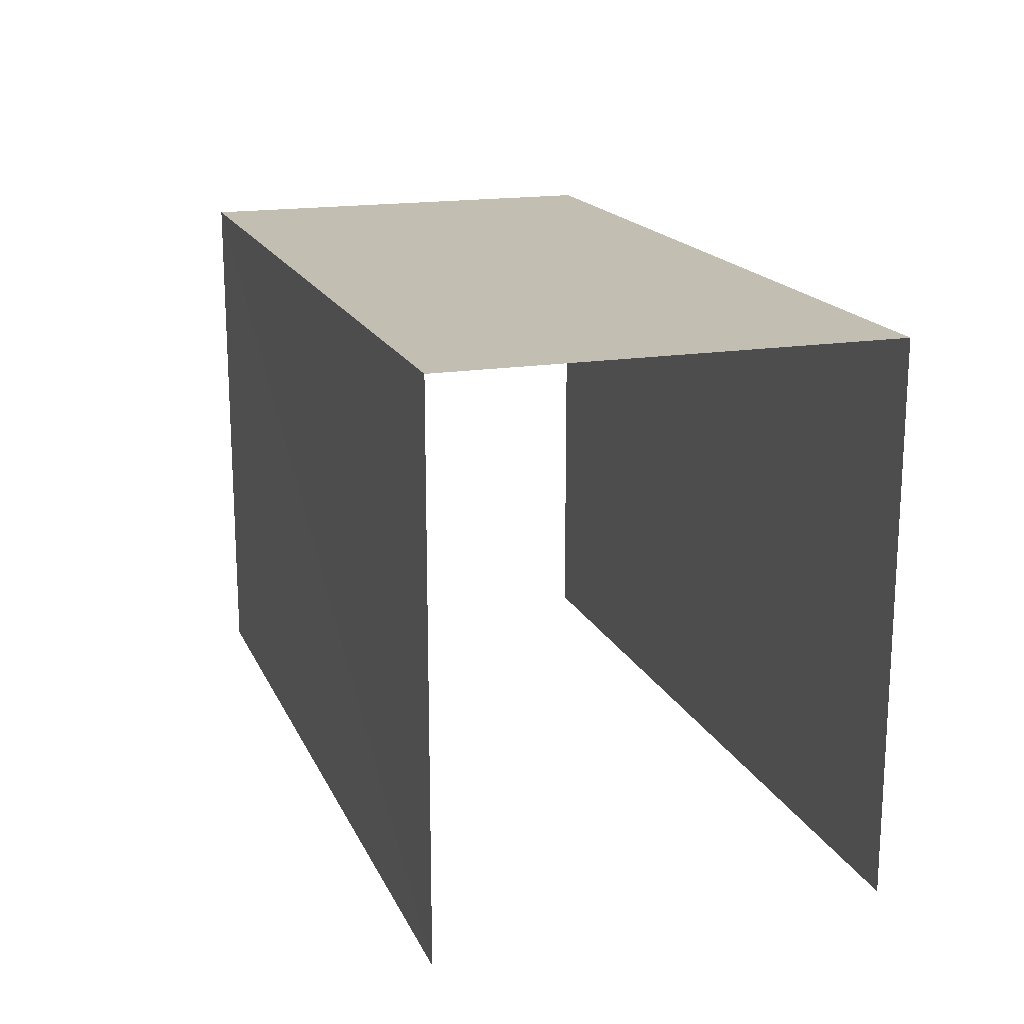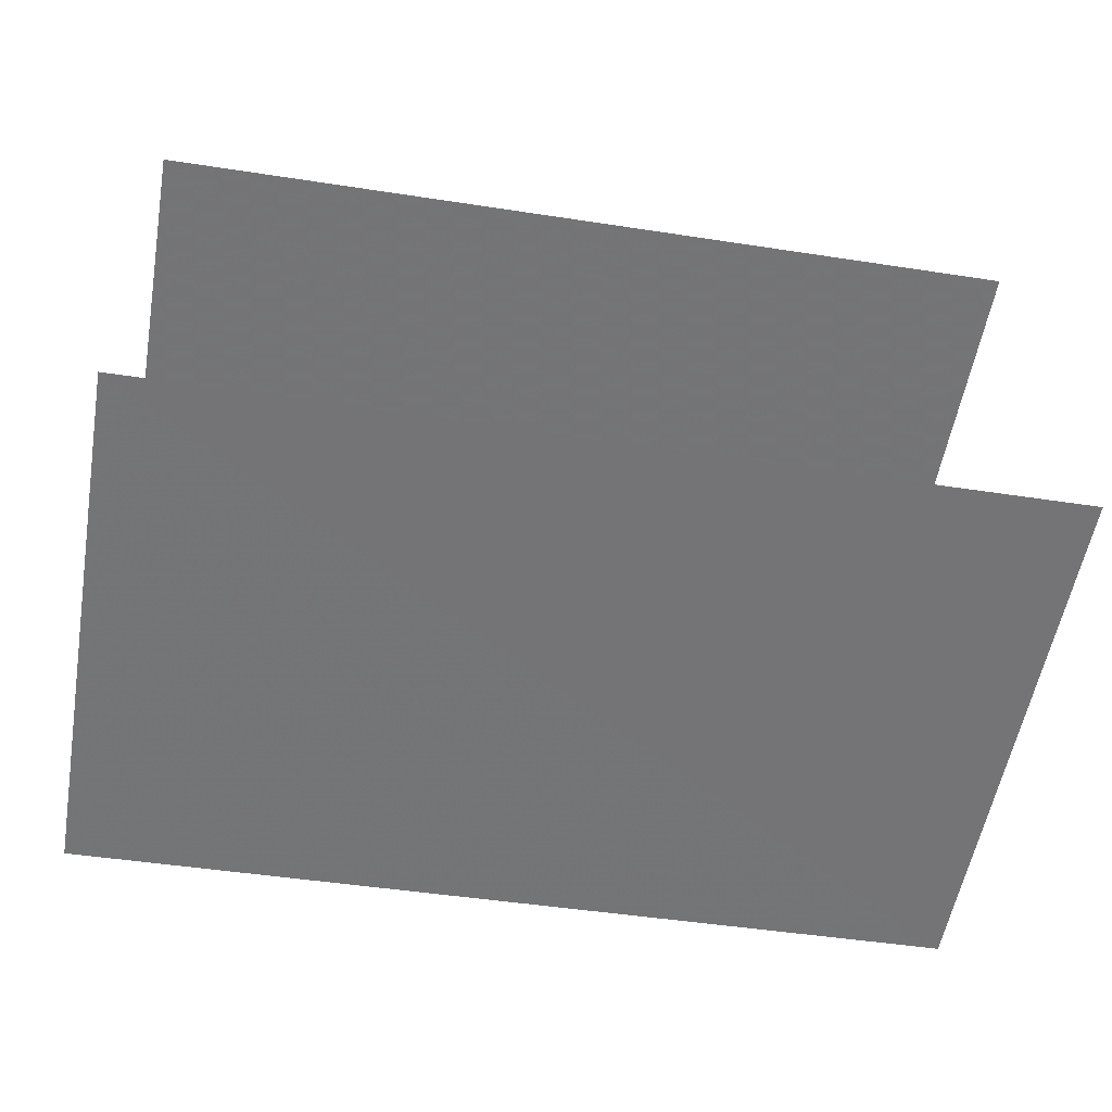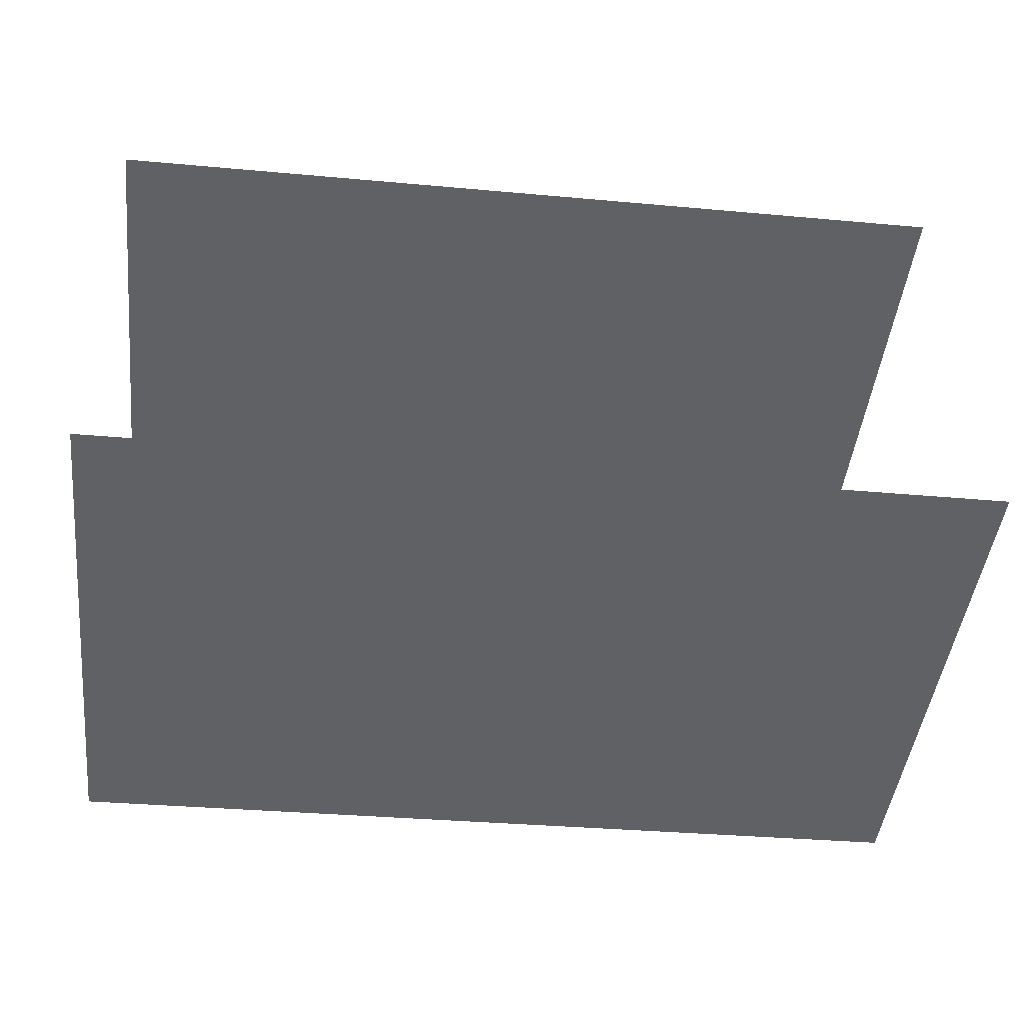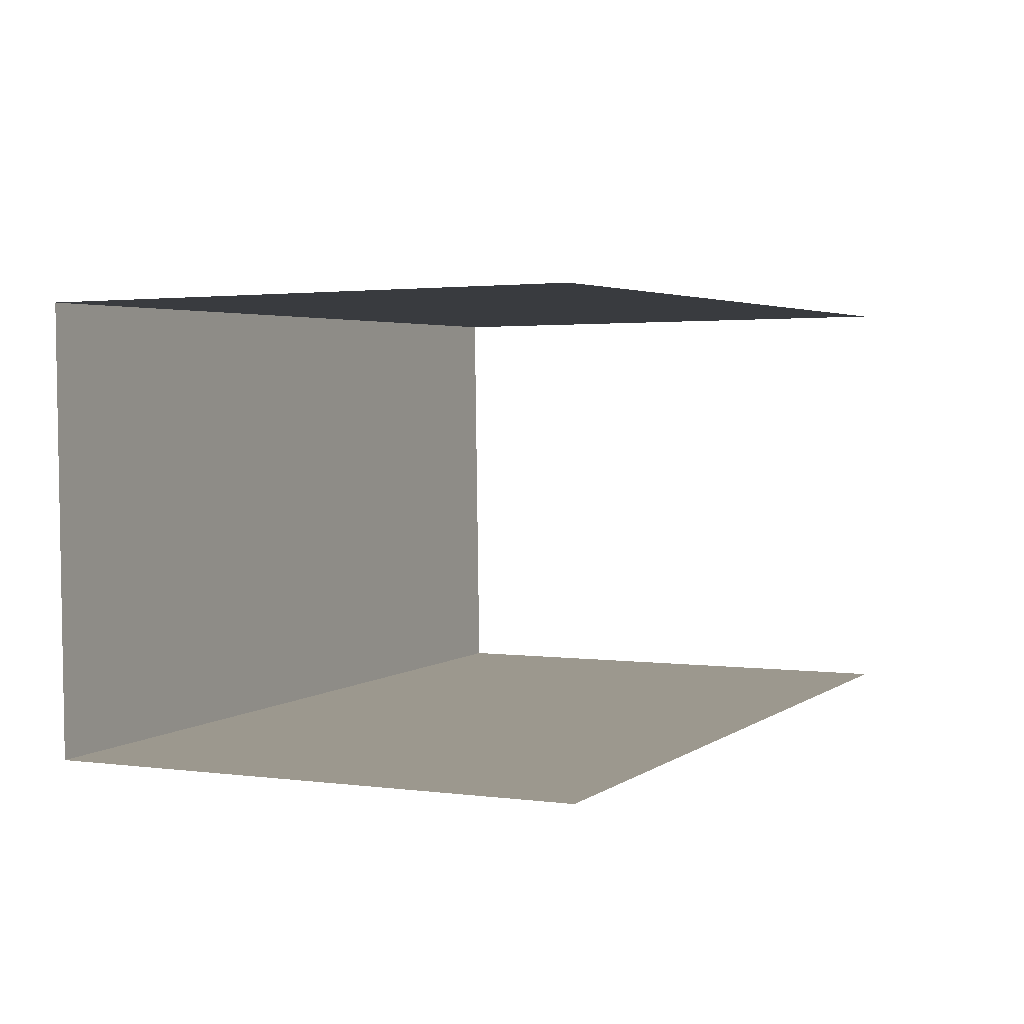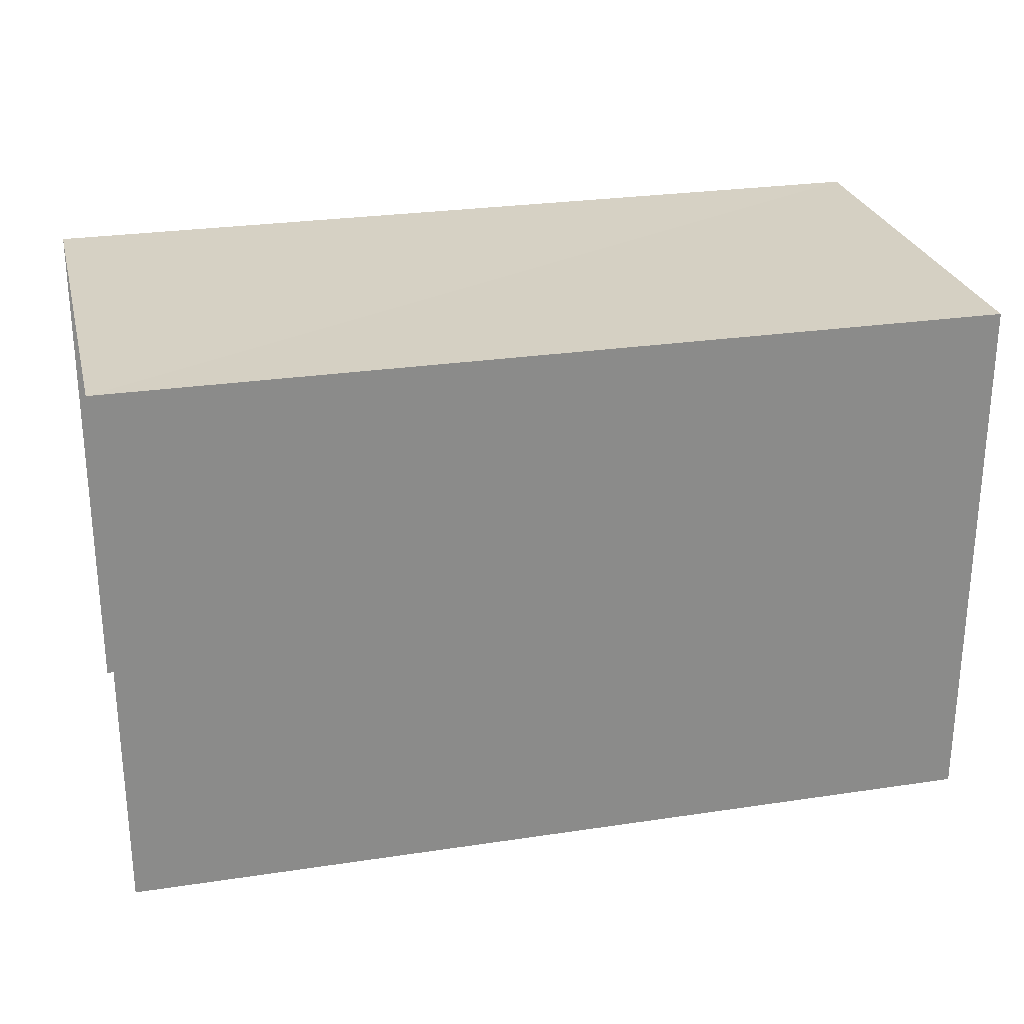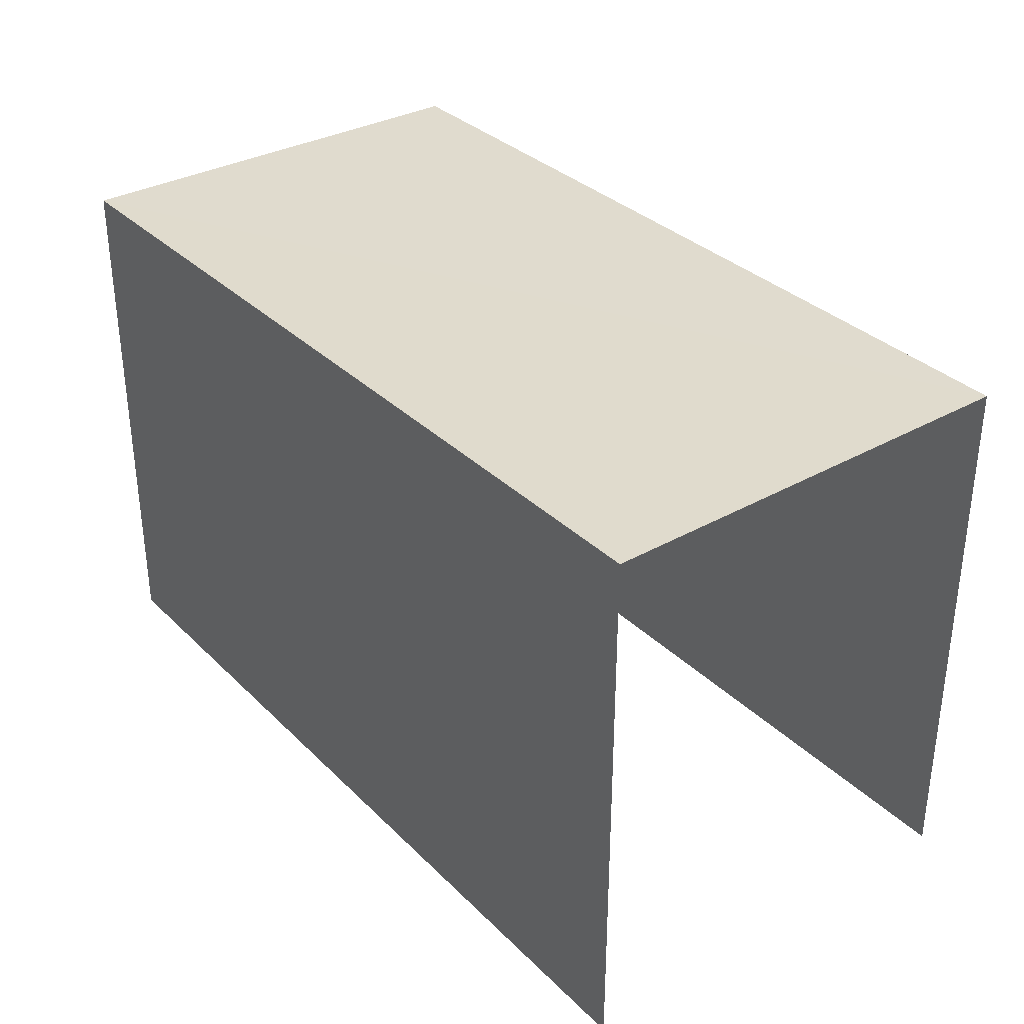
<metadata>
{"format":"obj","ext":"obj","renderer":"f3d","projection":"perspective","resolution":1024,"background":"white","views":[{"elev":17.3,"azim":70.0,"up":"+Z"},{"elev":-56.5,"azim":170.3,"up":"+Y"},{"elev":-46.4,"azim":173.2,"up":"+Y"},{"elev":1.8,"azim":116.2,"up":"+Y"},{"elev":26.3,"azim":165.0,"up":"+Z"},{"elev":33.3,"azim":51.0,"up":"+Z"}]}
</metadata>
<code>
v -3.736e+05 -1.055e+05 20.93
v -3.736e+05 -1.055e+05 20.93
v -3.736e+05 -1.055e+05 20.93
v -3.736e+05 -1.055e+05 20.93
v -3.736e+05 -1.055e+05 24.02
v -3.736e+05 -1.055e+05 24.02
v -3.736e+05 -1.055e+05 24.02
v -3.736e+05 -1.055e+05 24.02
f 1 2 3
f 1 4 2
f 7 1 3
f 7 6 1
f 8 2 4
f 5 8 4
f 5 6 7
f 8 5 7
f 6 4 1
f 6 5 4
f 7 3 2
f 8 7 2

</code>
